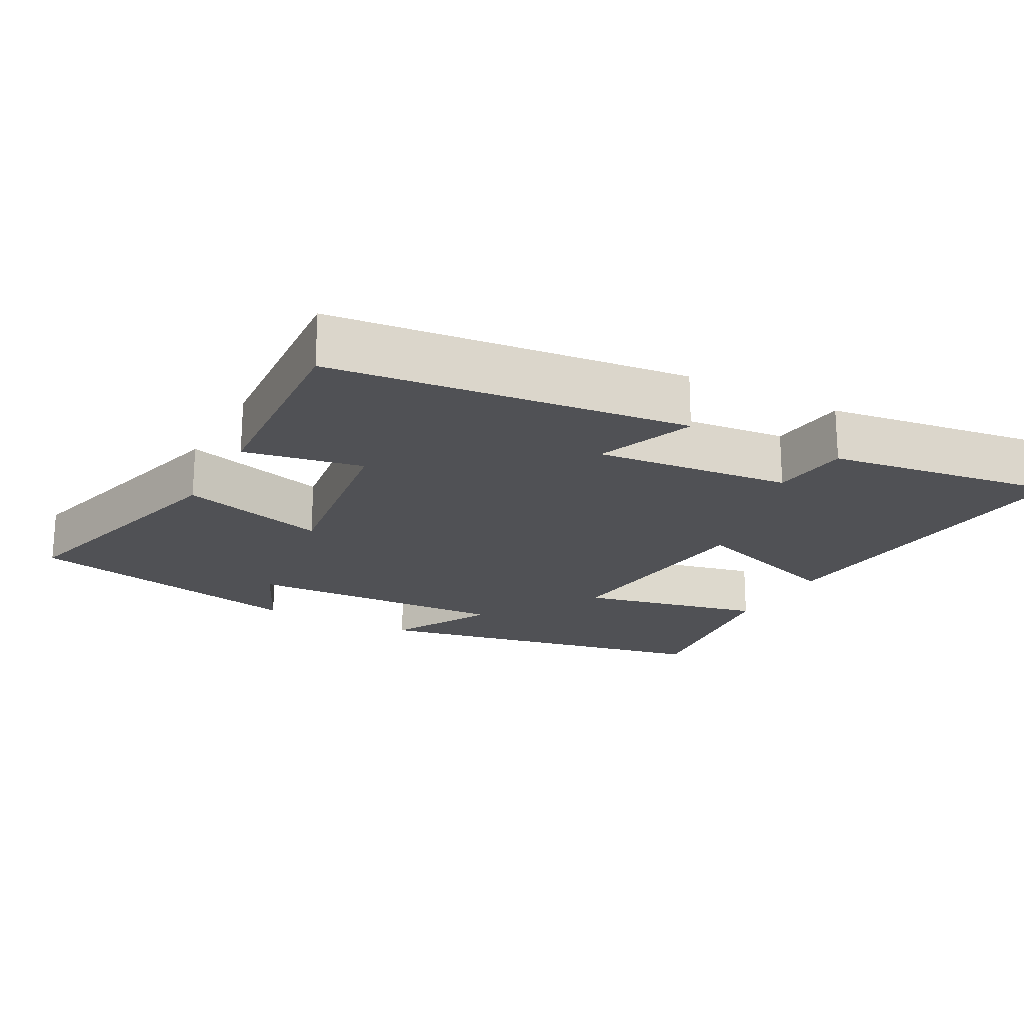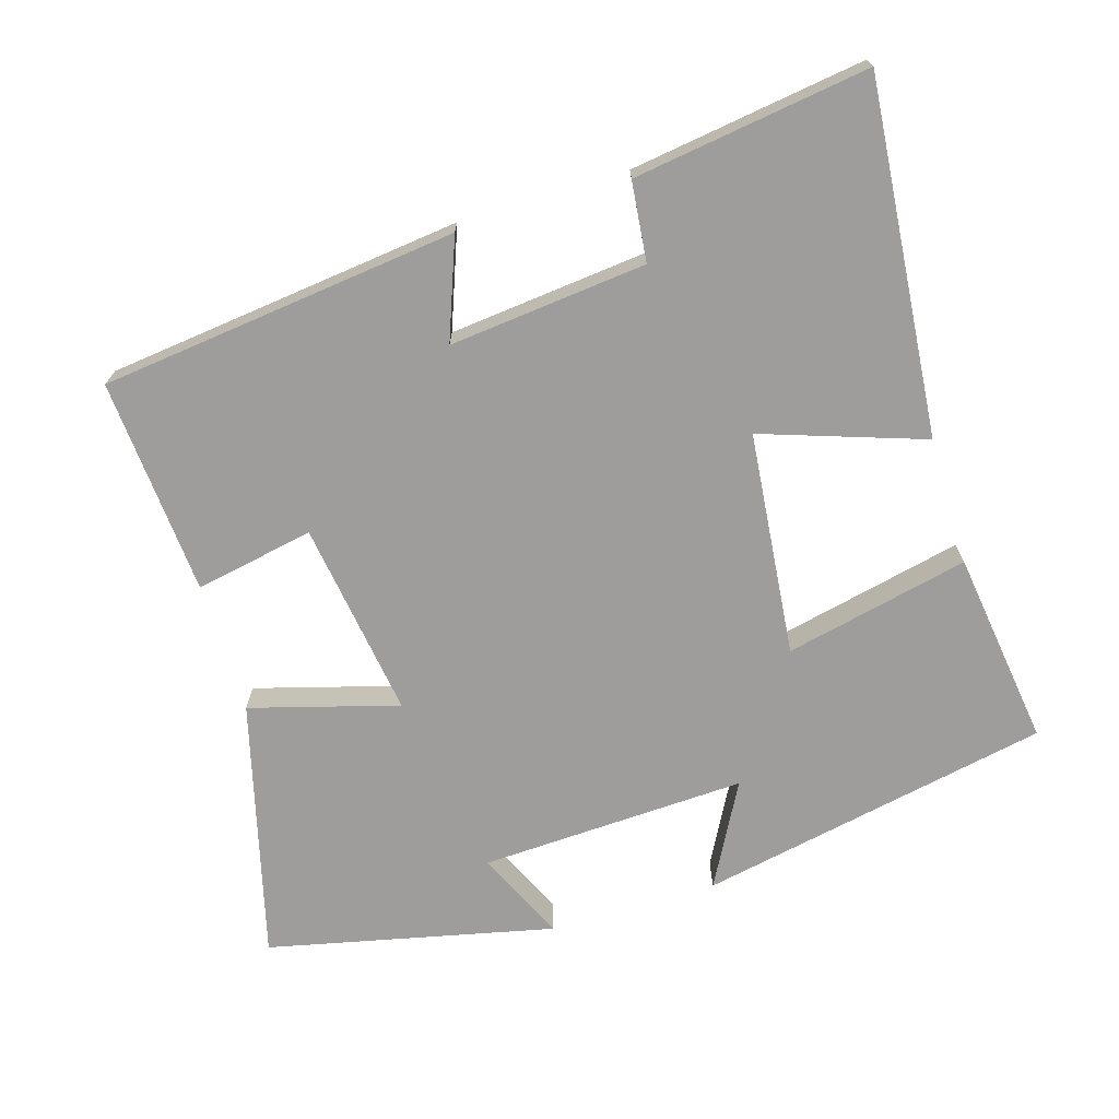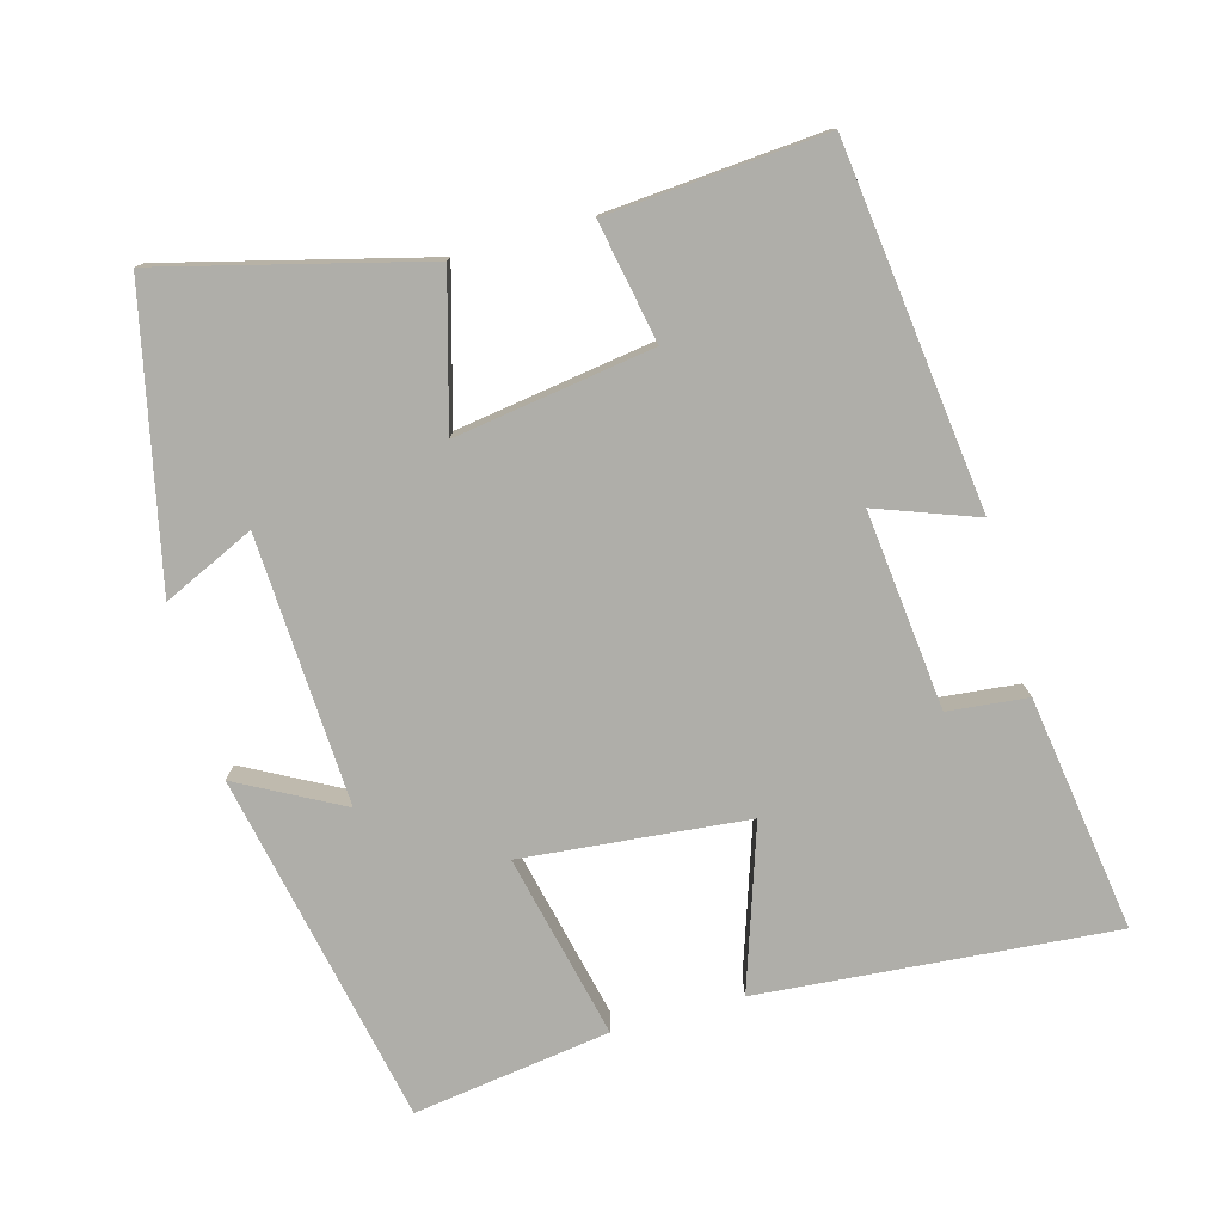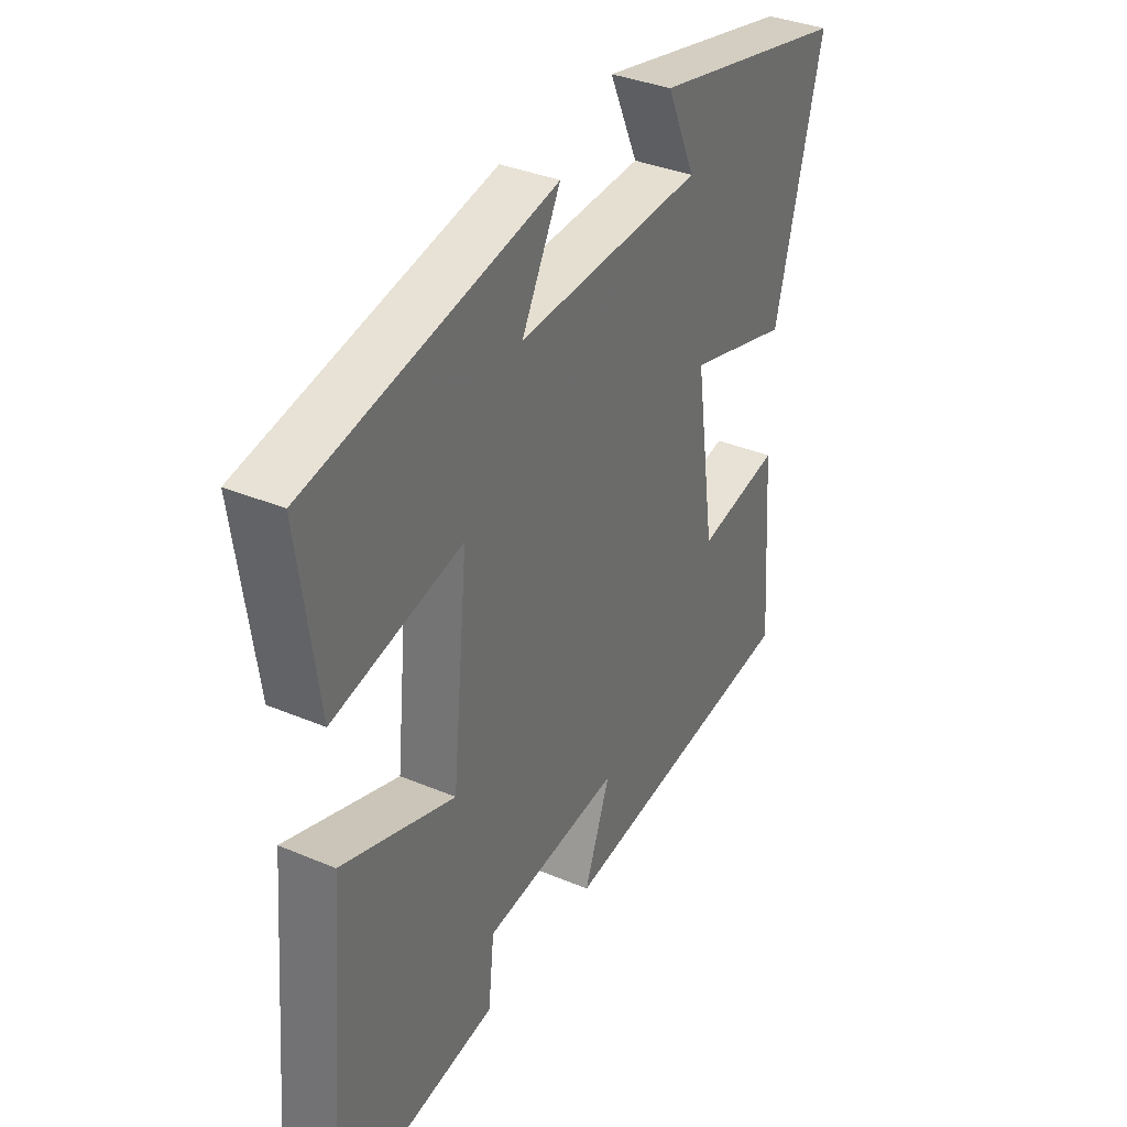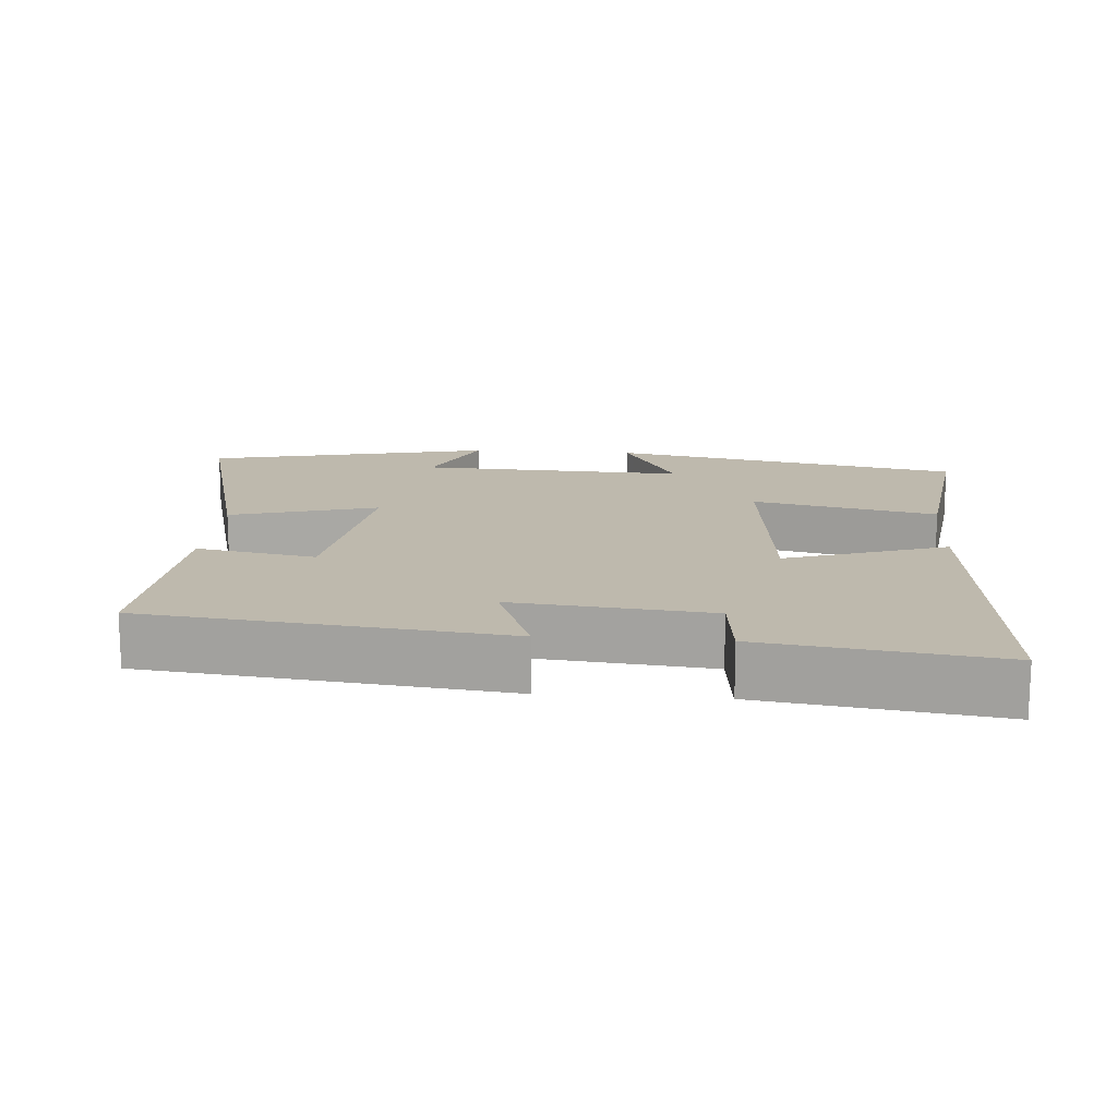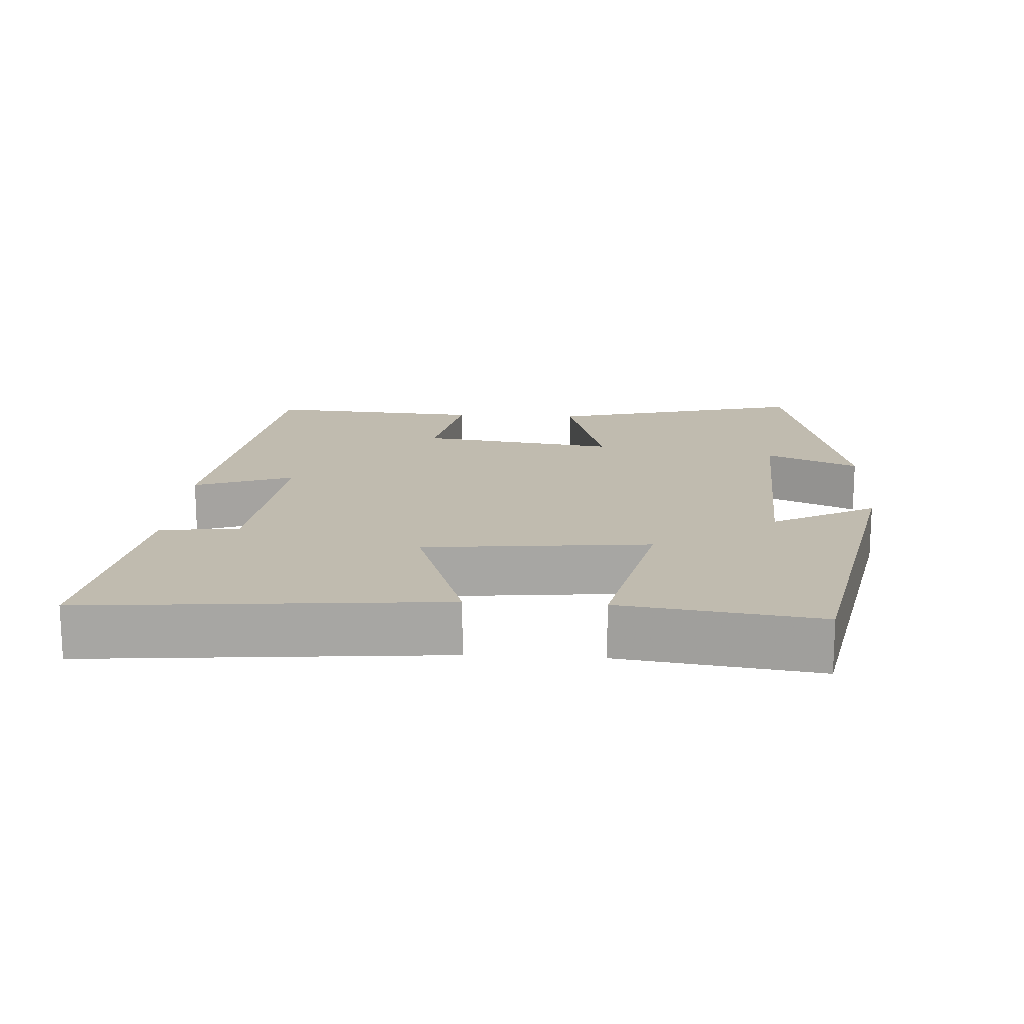
<metadata>
{"format":"obj","ext":"obj","renderer":"f3d","projection":"perspective","resolution":1024,"background":"white","views":[{"elev":-20.2,"azim":151.5,"up":"+Y"},{"elev":-70.5,"azim":-163.1,"up":"+Y"},{"elev":-77.5,"azim":105.8,"up":"+Y"},{"elev":35.7,"azim":-60.9,"up":"+Z"},{"elev":15.1,"azim":-175.6,"up":"+Y"},{"elev":16.1,"azim":-86.5,"up":"+Y"}]}
</metadata>
<code>
v 0.522 0.07 -0.442
v 0.021 0.07 -0.5
v 0.073 0.07 -0.361
v -0.203 0.07 -0.389
v -0.215 0.07 -0.5
v -0.544 0.07 -0.547
v -0.5 0.07 -0.053
v -0.274 0.07 -0.13
v -0.242 0.07 0.184
v -0.5 0.07 0.127
v -0.538 0.07 0.402
v -0.044 0.07 0.5
v -0.122 0.07 0.356
v 0.252 0.07 0.372
v 0.194 0.07 0.5
v 0.595 0.07 0.41
v 0.5 0.07 0.047
v 0.293 0.07 0.106
v 0.333 0.07 -0.17
v 0.5 0.07 -0.139
v 0.522 0 -0.442
v 0.021 0 -0.5
v 0.073 0 -0.361
v -0.203 0 -0.389
v -0.215 0 -0.5
v -0.544 0 -0.547
v -0.5 0 -0.053
v -0.274 0 -0.13
v -0.242 0 0.184
v -0.5 0 0.127
v -0.538 0 0.402
v -0.044 0 0.5
v -0.122 0 0.356
v 0.252 0 0.372
v 0.194 0 0.5
v 0.595 0 0.41
v 0.5 0 0.047
v 0.293 0 0.106
v 0.333 0 -0.17
v 0.5 0 -0.139
f 1 2 3
f 20 1 3
f 19 20 3
f 18 19 3 4
f 16 17 18
f 16 18 4
f 14 15 16
f 14 16 4
f 13 14 4
f 11 12 13
f 10 11 13
f 9 10 13
f 8 9 13 4
f 6 7 8
f 5 6 8
f 4 5 8
f 23 22 21
f 23 21 40
f 23 40 39
f 24 23 39 38
f 38 37 36
f 24 38 36
f 36 35 34
f 24 36 34
f 24 34 33
f 33 32 31
f 33 31 30
f 33 30 29
f 24 33 29 28
f 28 27 26
f 28 26 25
f 28 25 24
f 1 21 22 2
f 2 22 23 3
f 3 23 24 4
f 4 24 25 5
f 5 25 26 6
f 6 26 27 7
f 7 27 28 8
f 8 28 29 9
f 9 29 30 10
f 10 30 31 11
f 11 31 32 12
f 12 32 33 13
f 13 33 34 14
f 14 34 35 15
f 15 35 36 16
f 16 36 37 17
f 17 37 38 18
f 18 38 39 19
f 19 39 40 20
f 20 40 21 1

</code>
